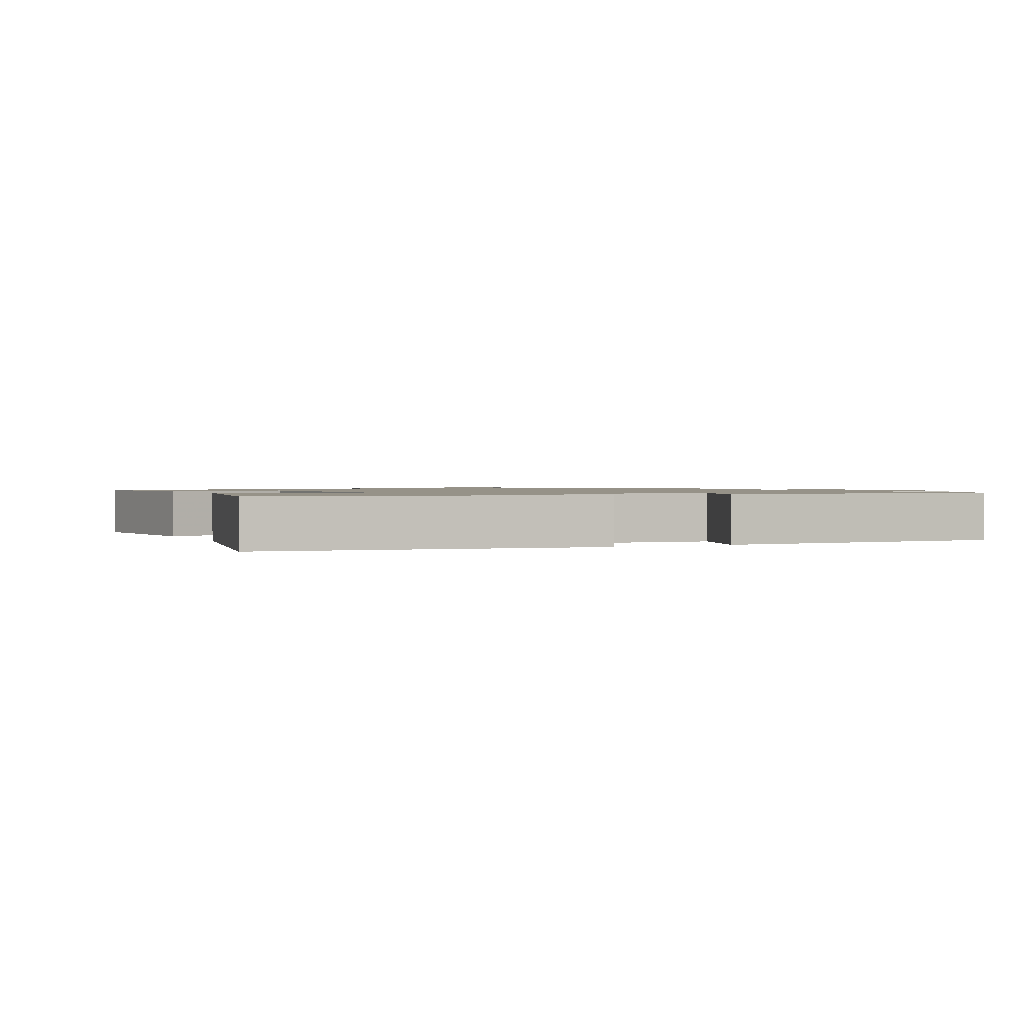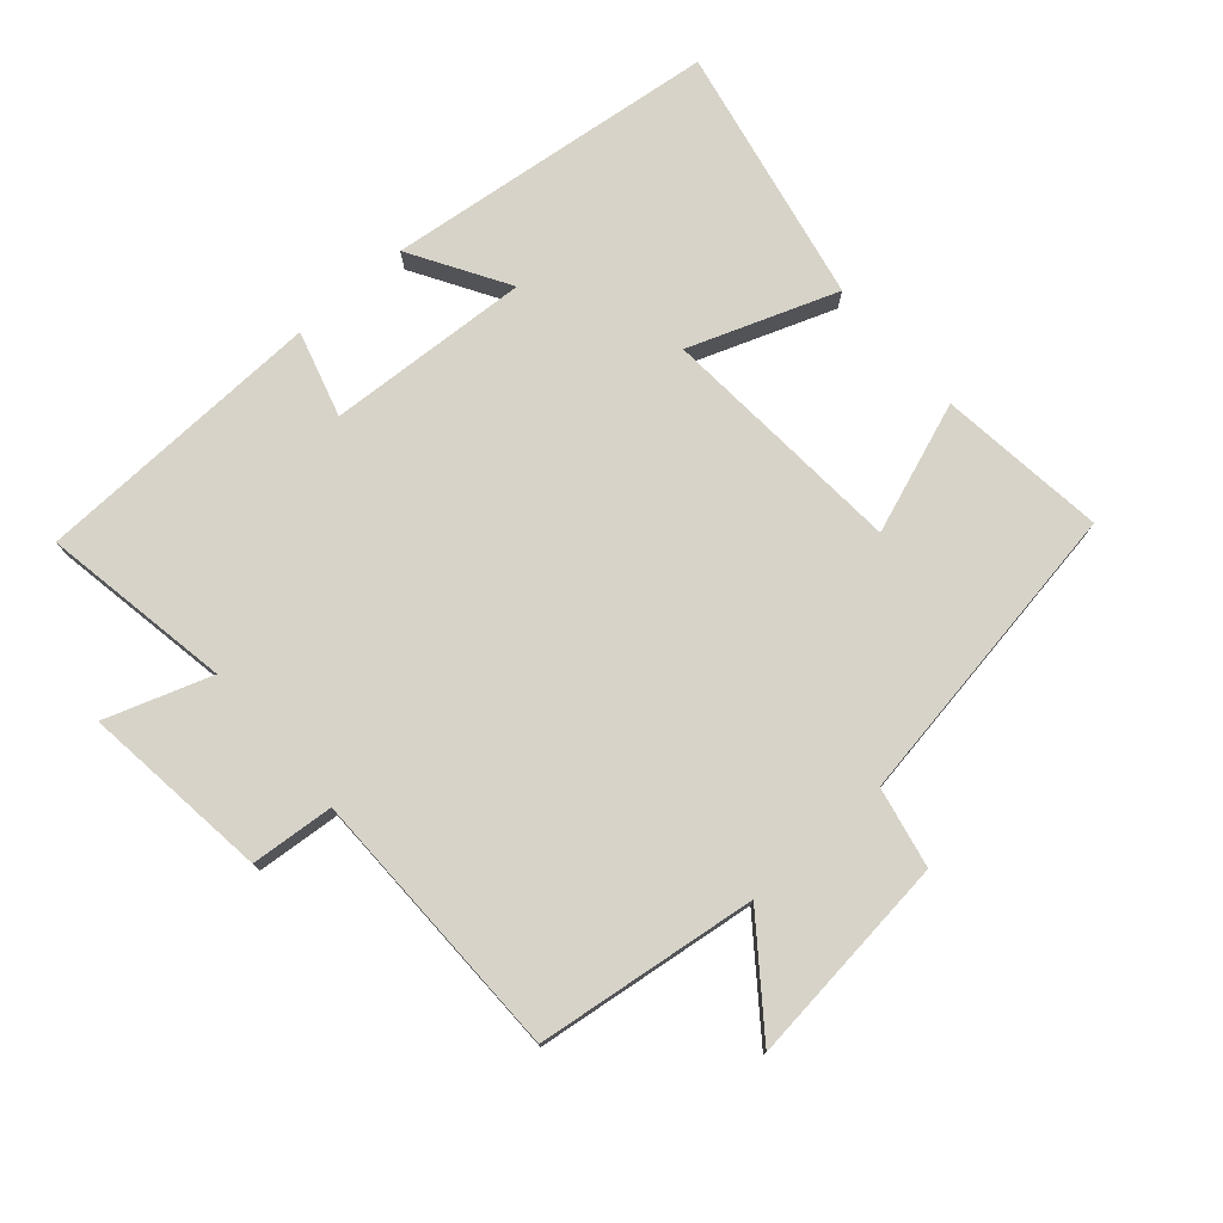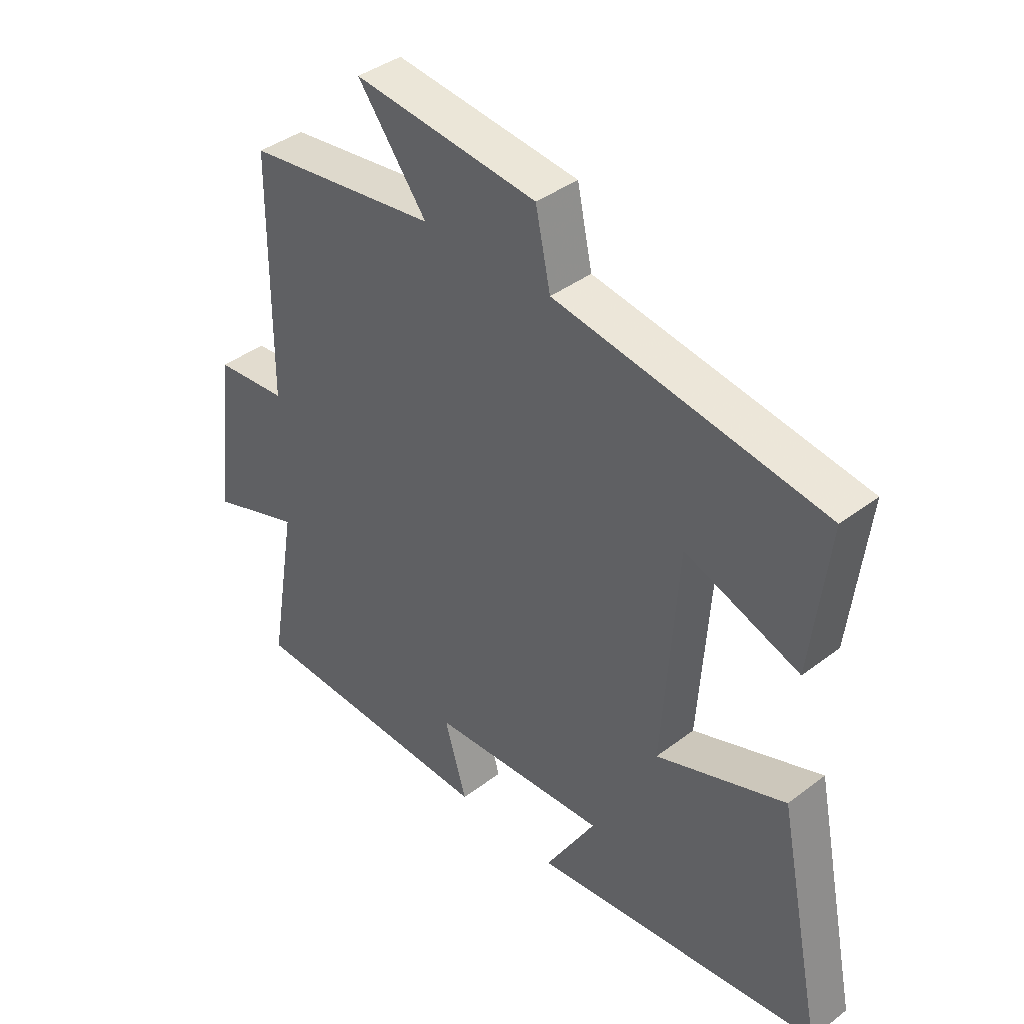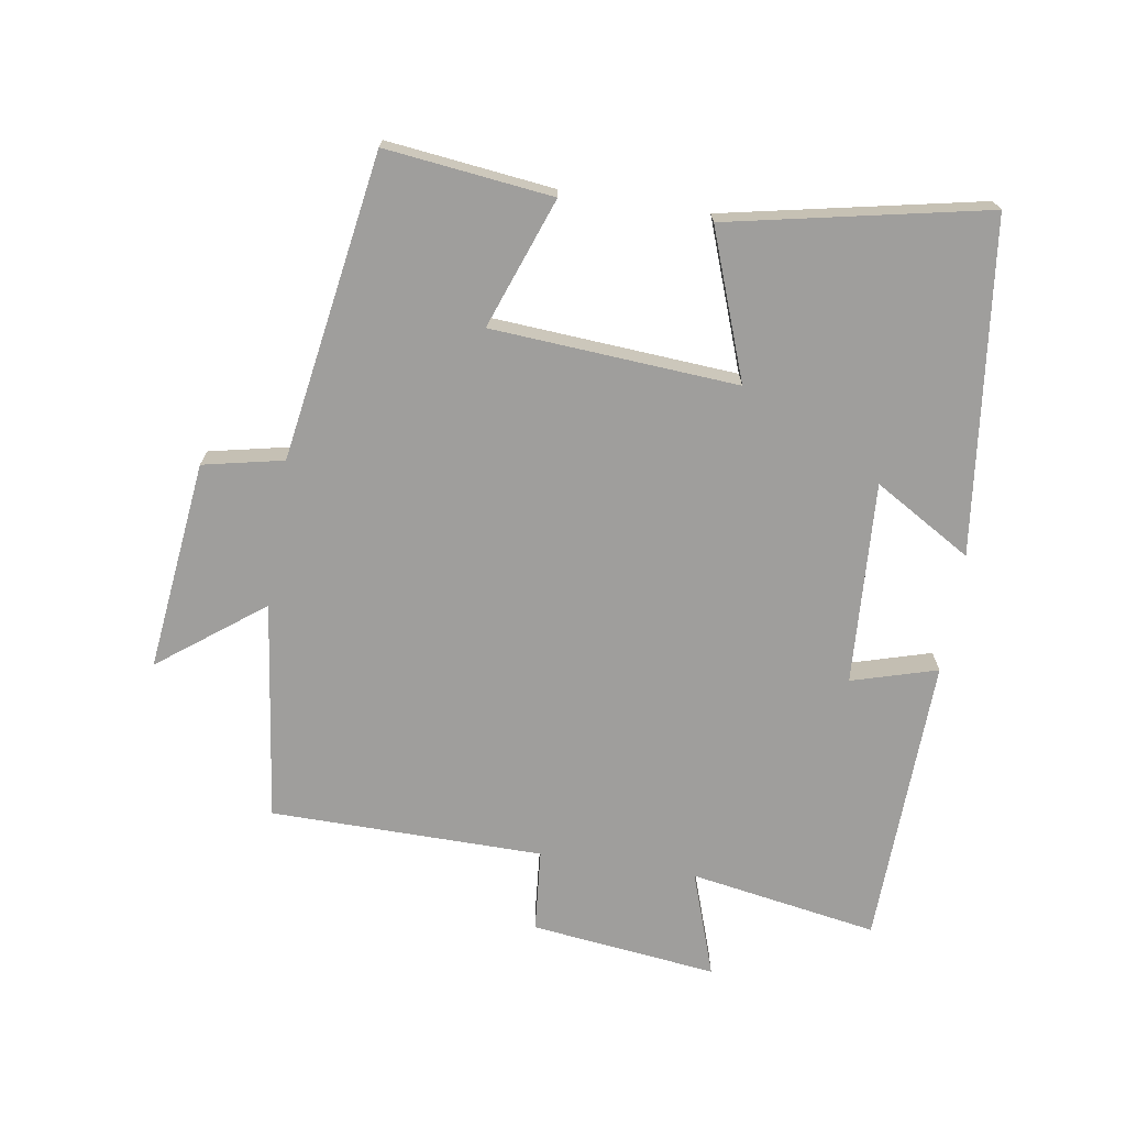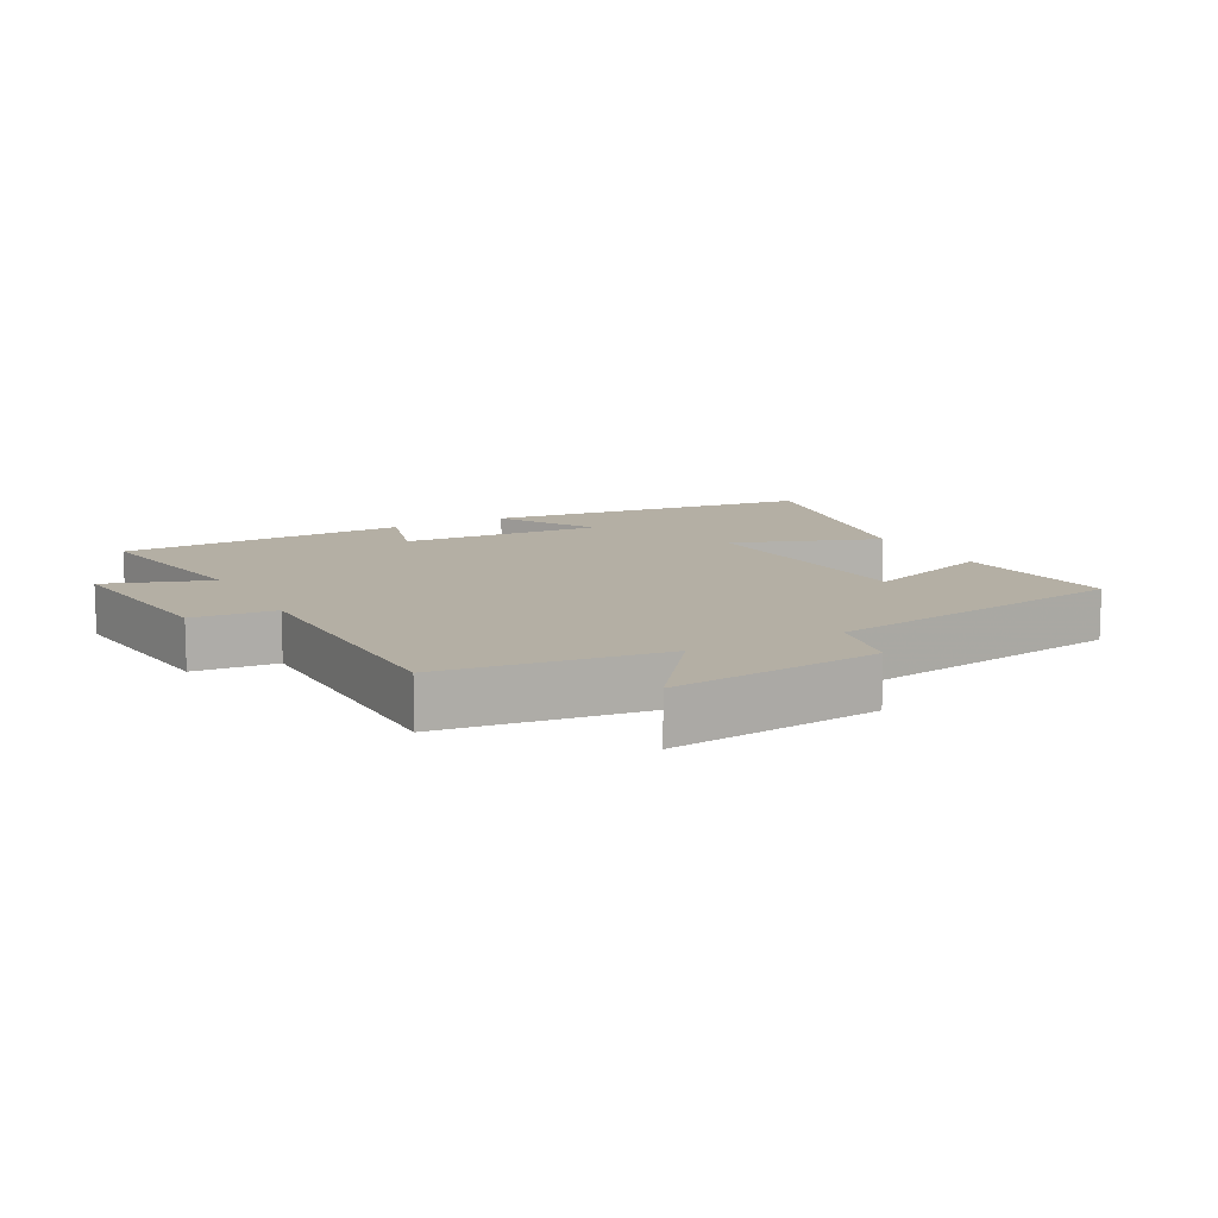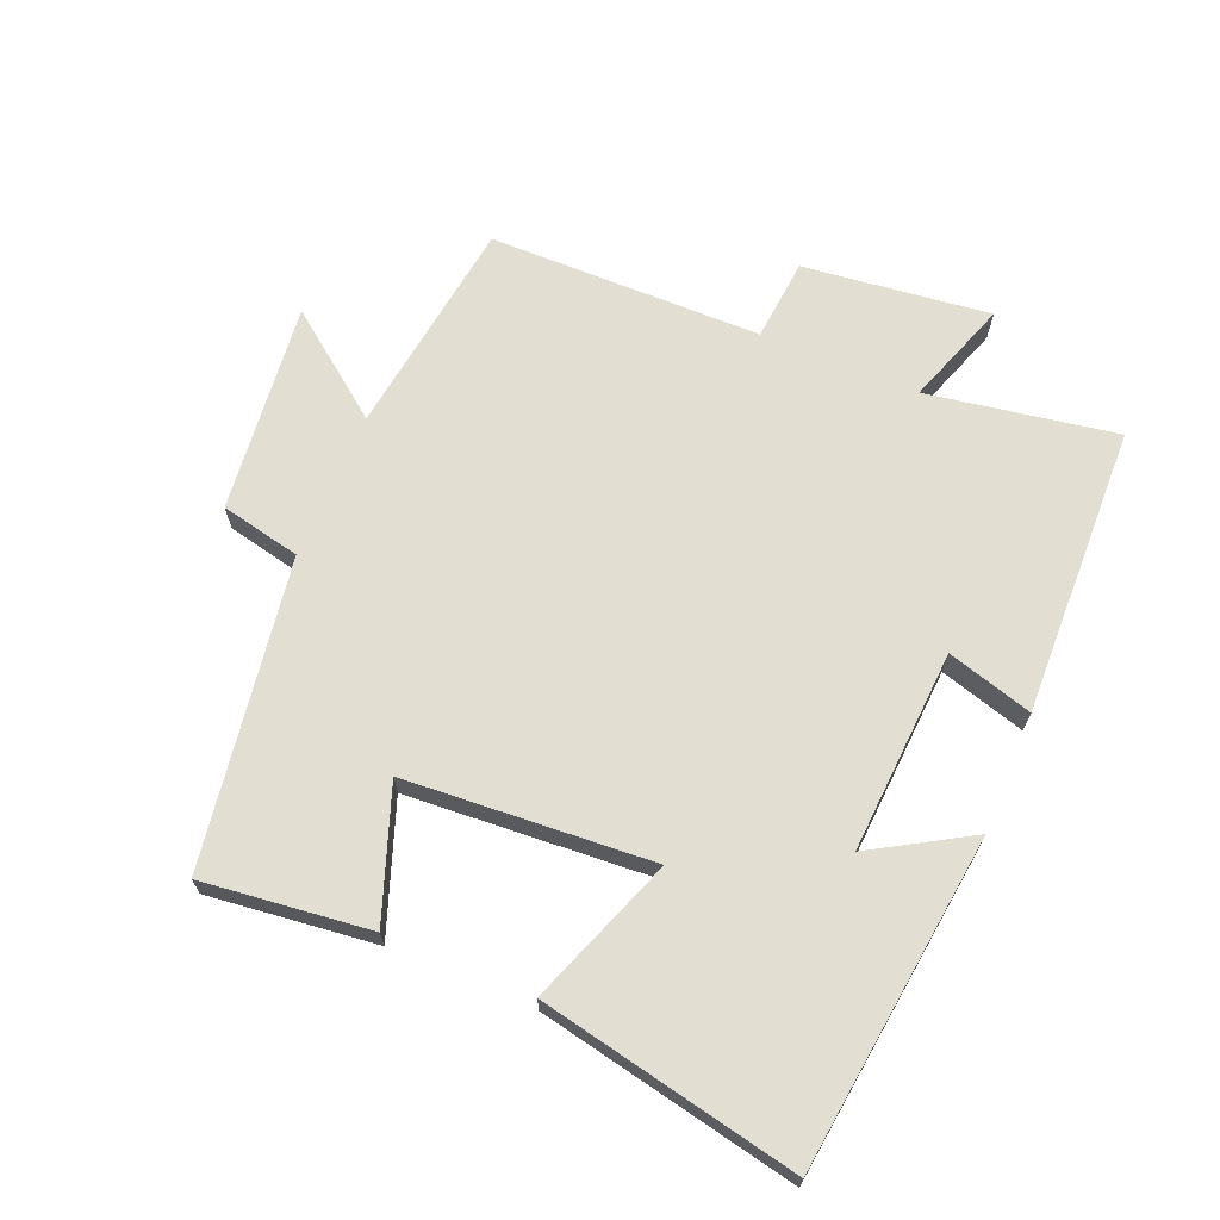
<metadata>
{"format":"obj","ext":"obj","renderer":"f3d","projection":"perspective","resolution":1024,"background":"white","views":[{"elev":1.2,"azim":155.3,"up":"+Y"},{"elev":76.5,"azim":-41.3,"up":"+Y"},{"elev":39.7,"azim":46.7,"up":"+Z"},{"elev":-71.0,"azim":81.0,"up":"+Y"},{"elev":11.3,"azim":-28.2,"up":"+Y"},{"elev":67.4,"azim":112.8,"up":"+Y"}]}
</metadata>
<code>
v 0.58 0.07 -0.44
v 0.075 0.07 -0.5
v 0.163 0.07 -0.352
v -0.145 0.07 -0.37
v -0.107 0.07 -0.5
v -0.549 0.07 -0.486
v -0.5 0.07 -0.199
v -0.66 0.07 -0.254
v -0.626 0.07 0.03
v -0.5 0.07 0.041
v -0.496 0.07 0.456
v -0.162 0.07 0.5
v -0.282 0.07 0.658
v 0.038 0.07 0.622
v 0.064 0.07 0.5
v 0.53 0.07 0.426
v 0.5 0.07 0.172
v 0.302 0.07 0.244
v 0.276 0.07 -0.13
v 0.5 0.07 -0.048
v 0.58 0 -0.44
v 0.075 0 -0.5
v 0.163 0 -0.352
v -0.145 0 -0.37
v -0.107 0 -0.5
v -0.549 0 -0.486
v -0.5 0 -0.199
v -0.66 0 -0.254
v -0.626 0 0.03
v -0.5 0 0.041
v -0.496 0 0.456
v -0.162 0 0.5
v -0.282 0 0.658
v 0.038 0 0.622
v 0.064 0 0.5
v 0.53 0 0.426
v 0.5 0 0.172
v 0.302 0 0.244
v 0.276 0 -0.13
v 0.5 0 -0.048
f 19 20 1
f 15 16 17 18
f 15 18 19
f 12 13 14 15
f 12 15 19
f 11 12 19
f 10 11 19
f 7 8 9 10
f 7 10 19 1
f 4 5 6 7
f 3 4 7
f 1 2 3
f 1 3 7
f 21 40 39
f 38 37 36 35
f 39 38 35
f 35 34 33 32
f 39 35 32
f 39 32 31
f 39 31 30
f 30 29 28 27
f 21 39 30 27
f 27 26 25 24
f 27 24 23
f 23 22 21
f 27 23 21
f 1 21 22 2
f 2 22 23 3
f 3 23 24 4
f 4 24 25 5
f 5 25 26 6
f 6 26 27 7
f 7 27 28 8
f 8 28 29 9
f 9 29 30 10
f 10 30 31 11
f 11 31 32 12
f 12 32 33 13
f 13 33 34 14
f 14 34 35 15
f 15 35 36 16
f 16 36 37 17
f 17 37 38 18
f 18 38 39 19
f 19 39 40 20
f 20 40 21 1

</code>
